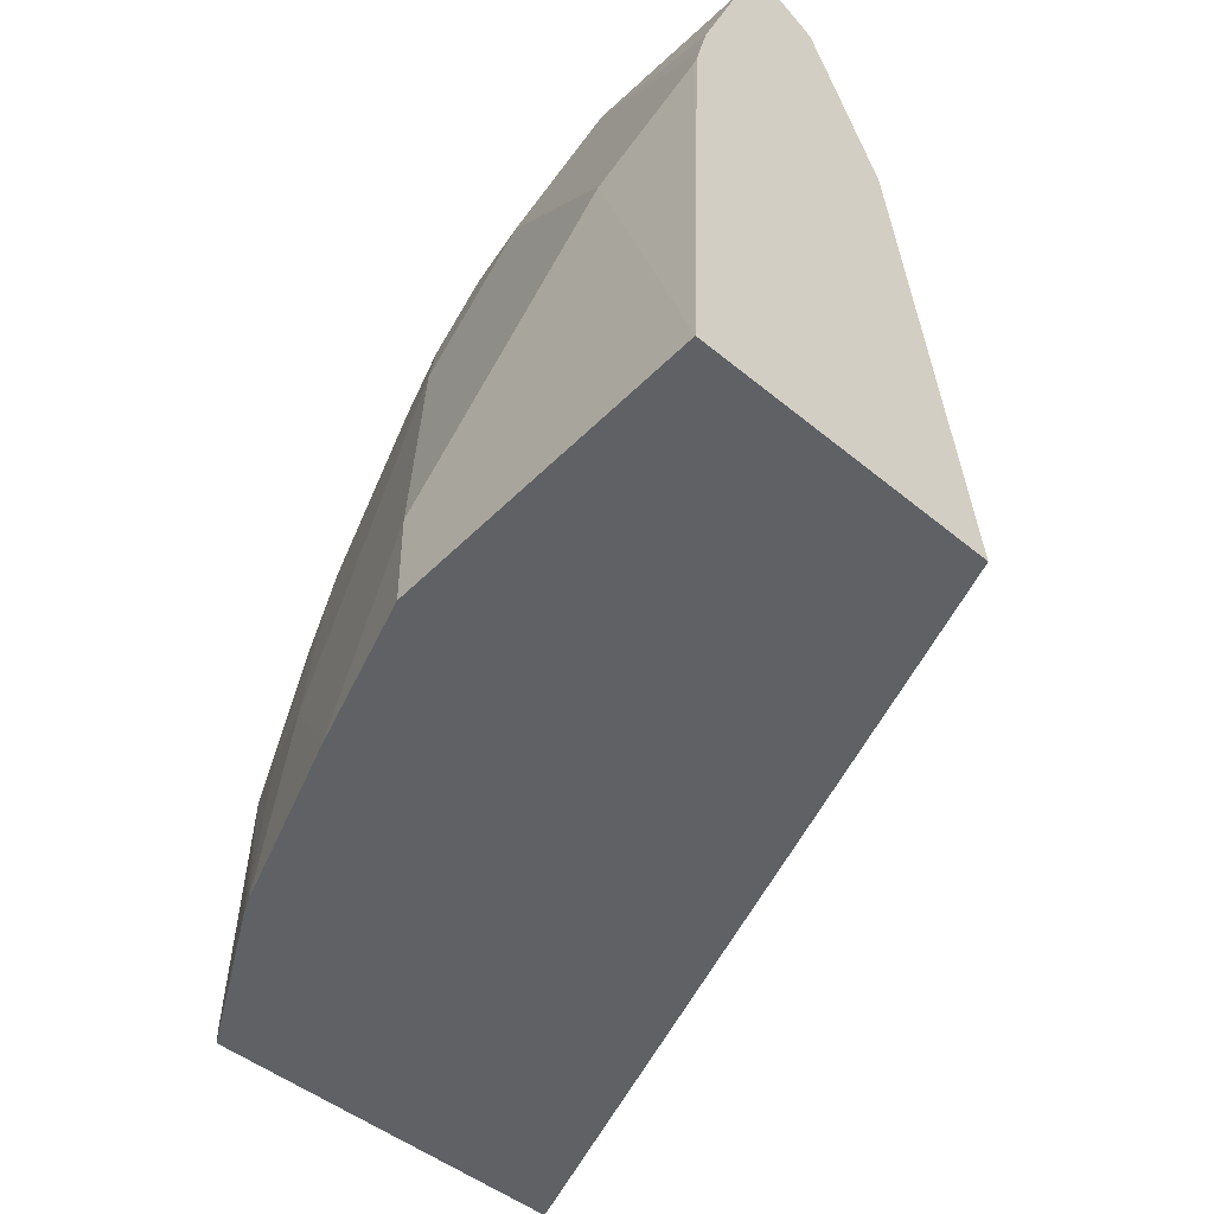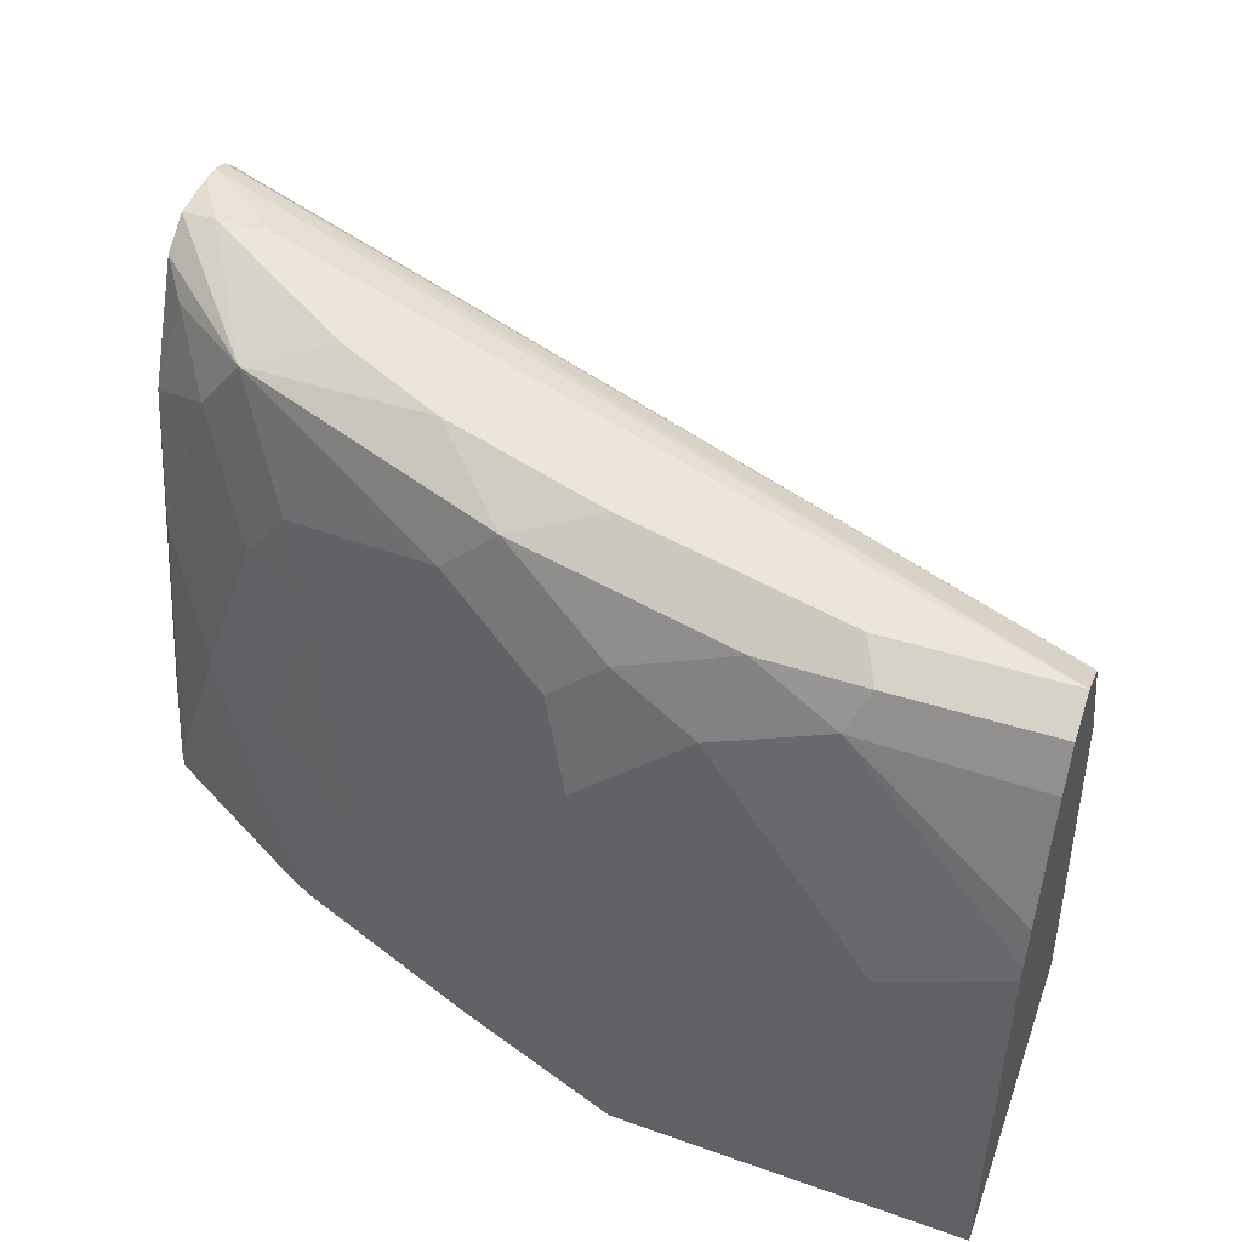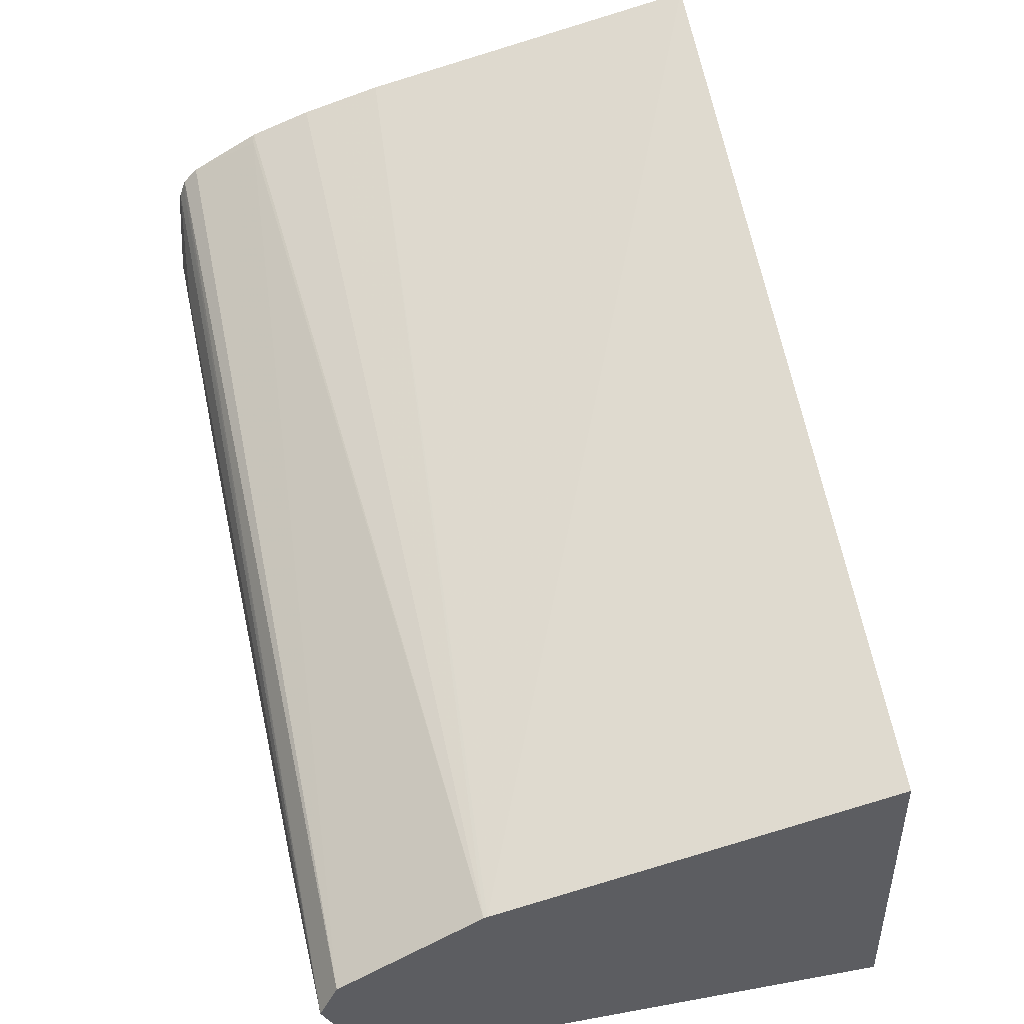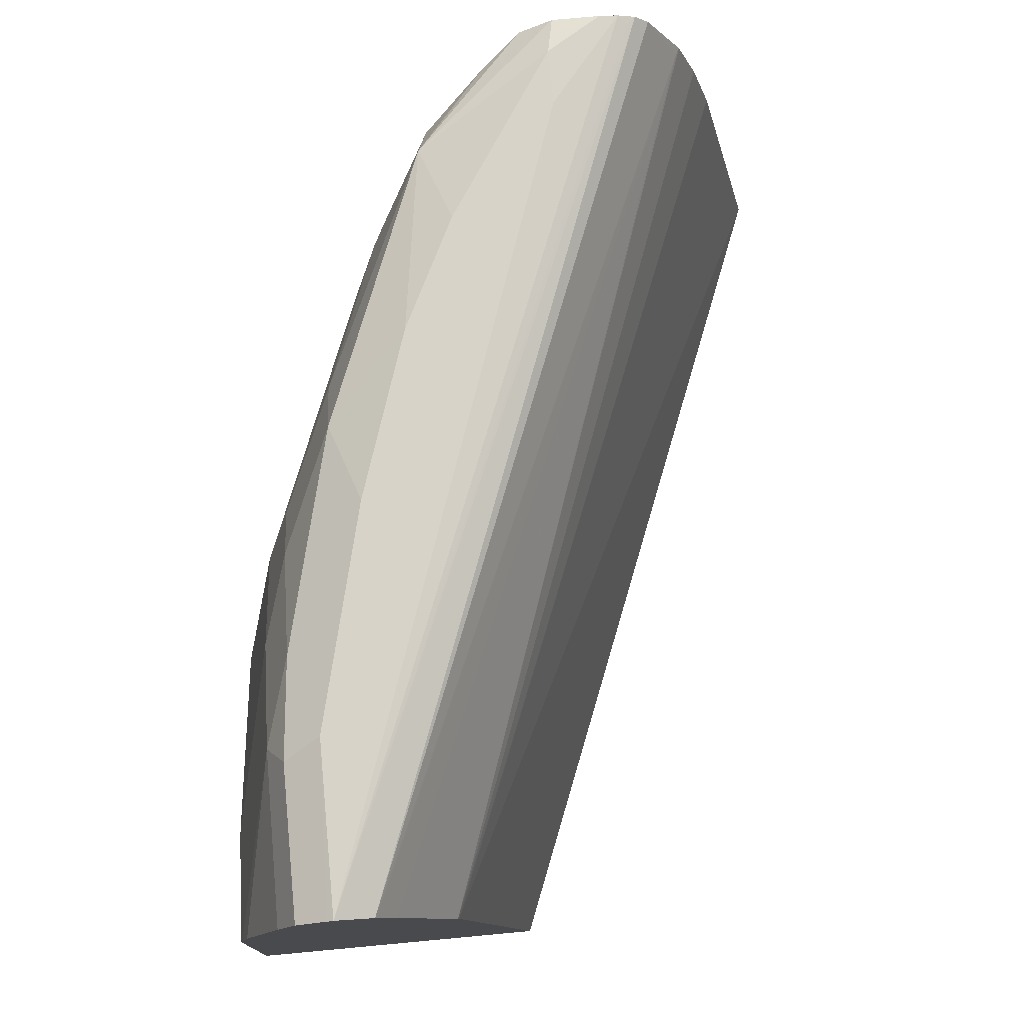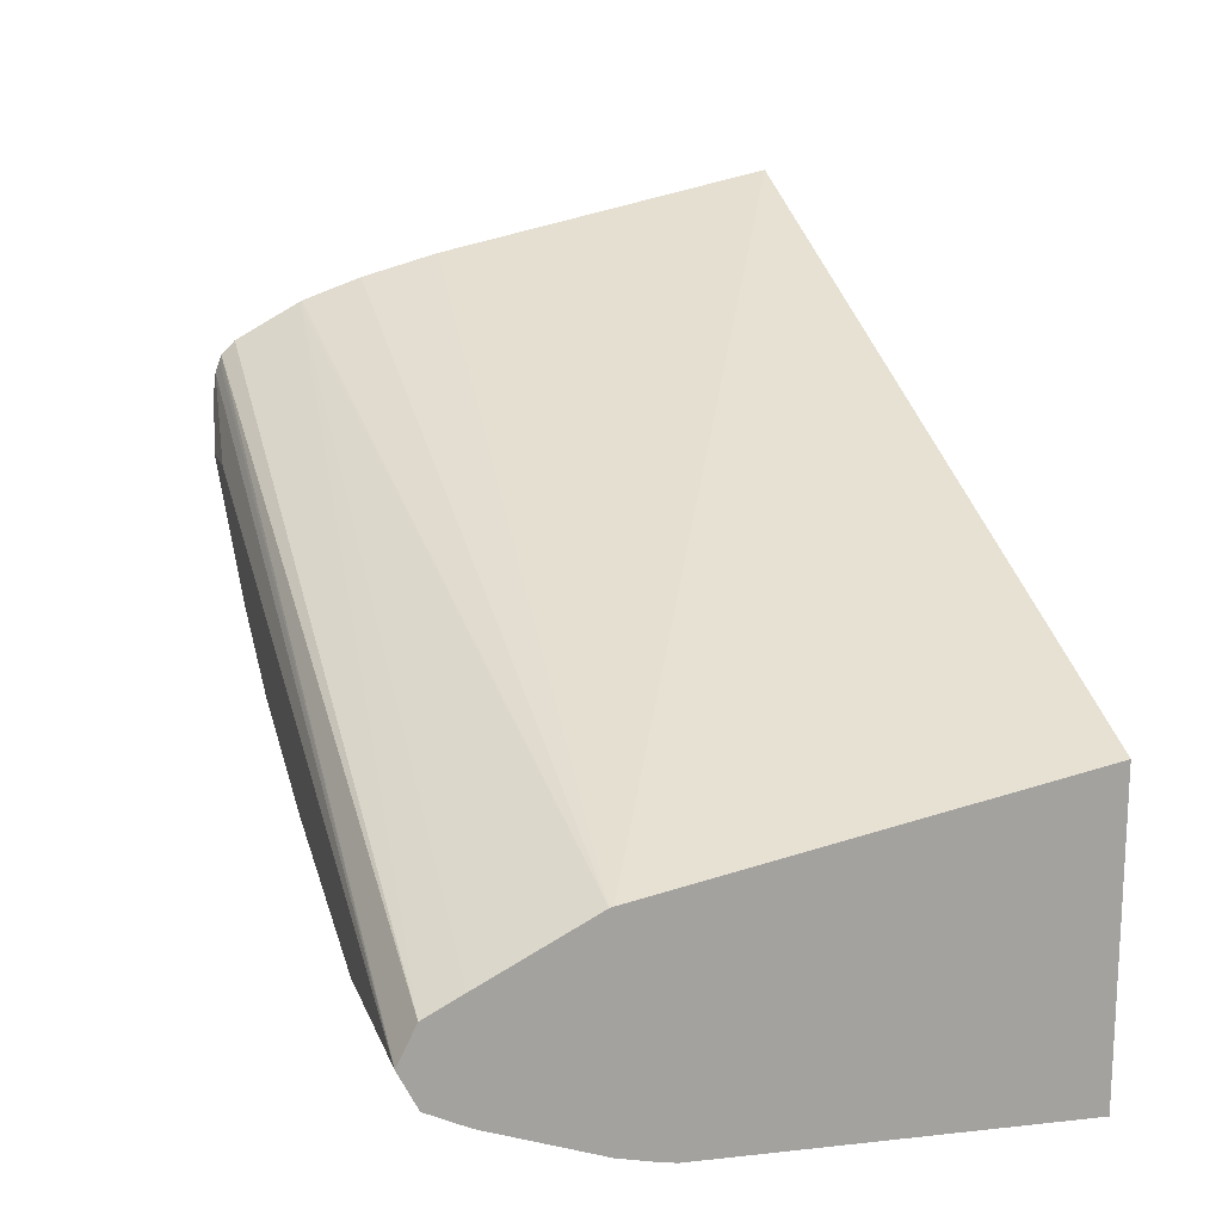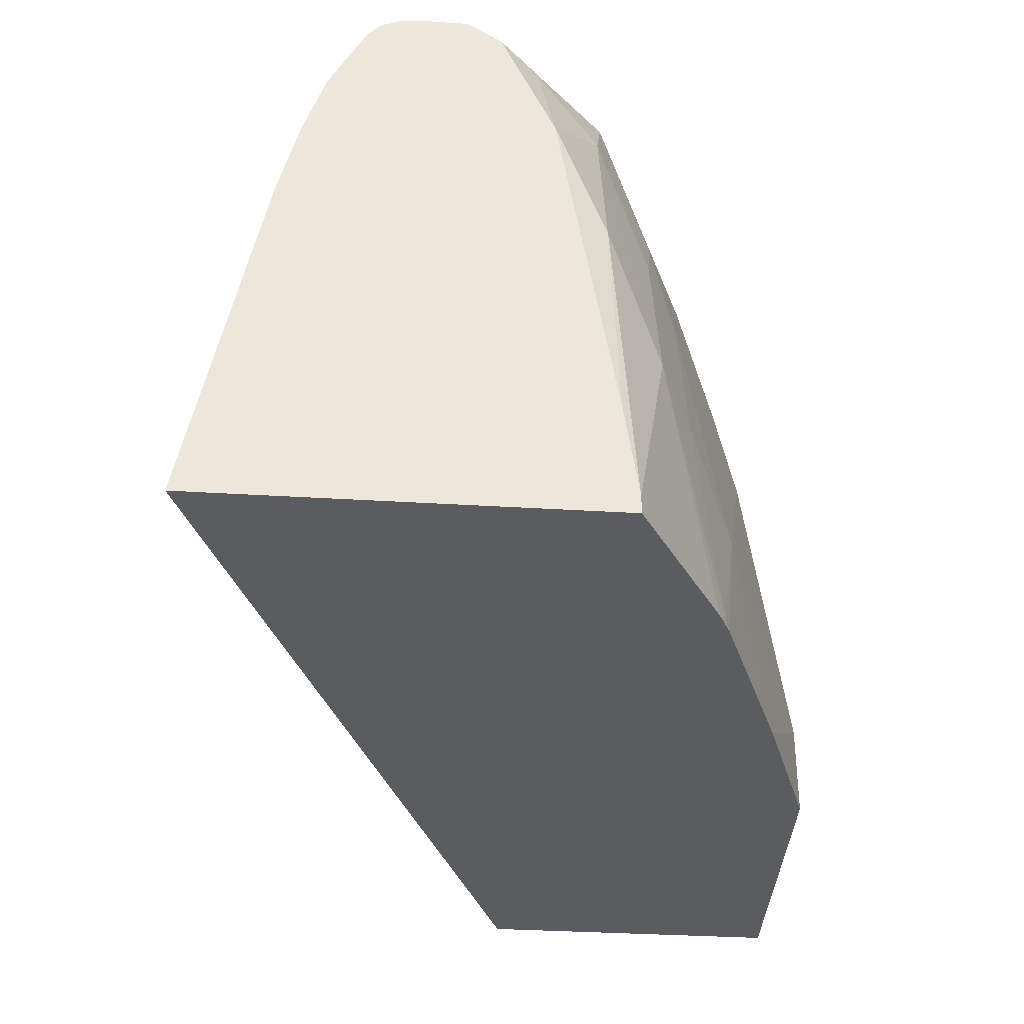
<metadata>
{"format":"obj","ext":"obj","renderer":"f3d","projection":"perspective","resolution":1024,"background":"white","views":[{"elev":-46.3,"azim":-133.5,"up":"+Y"},{"elev":47.6,"azim":-160.5,"up":"+Y"},{"elev":45.9,"azim":-103.1,"up":"+Z"},{"elev":76.7,"azim":-95.3,"up":"+Y"},{"elev":16.9,"azim":-106.4,"up":"+Z"},{"elev":-34.5,"azim":85.2,"up":"+Y"}]}
</metadata>
<code>
v 0.01472 0.5526 -0.2386
v 0.01472 0.5526 -0.1512
v 0.01472 0.6567 -0.2345
v 0.01564 0.6567 -0.2345
v 0.04691 0.641 -0.2345
v 0.06255 0.6254 -0.2345
v 0.1095 0.5785 -0.2345
v 0.1095 0.5526 -0.2345
v 0.2604 0.5526 -0.05299
v 0.01472 0.6714 -0.172
v 0.01472 0.6612 -0.2336
v 0.09382 0.6879 -0.2189
v 0.1095 0.6723 -0.2189
v 0.1553 0.5526 -0.2178
v 0.1251 0.6567 -0.2189
v 0.1876 0.5941 -0.2032
v 0.2604 0.5526 -0.1668
v 0.2604 0.6515 -0.07306
v 0.01472 0.6724 -0.1722
v 0.01472 0.6714 -0.2311
v 0.06255 0.7036 -0.2189
v 0.1173 0.6957 -0.2111
v 0.1069 0.6853 -0.2163
v 0.1225 0.6697 -0.2163
v 0.2086 0.5526 -0.1966
v 0.1329 0.6801 -0.2111
v 0.2032 0.6567 -0.1876
v 0.2189 0.6098 -0.1876
v 0.2111 0.555 -0.1954
v 0.2604 0.5577 -0.1668
v 0.2159 0.5526 -0.193
v 0.2604 0.6663 -0.07693
v 0.01472 0.7036 -0.1876
v 0.2604 0.674 -0.07893
v 0.2604 0.6912 -0.08476
v 0.258 0.6918 -0.086
v 0.01472 0.7026 -0.2193
v 0.01472 0.7036 -0.2189
v 0.05735 0.714 -0.2137
v 0.086 0.7114 -0.2111
v 0.1485 0.7114 -0.1954
v 0.1642 0.6957 -0.1954
v 0.2111 0.5526 -0.1954
v 0.2111 0.6801 -0.1798
v 0.2241 0.6619 -0.1772
v 0.2397 0.615 -0.1772
v 0.2553 0.6462 -0.1615
v 0.2604 0.5851 -0.1629
v 0.01472 0.7134 -0.1925
v 0.2604 0.7107 -0.09515
v 0.01472 0.714 -0.1928
v 0.01472 0.714 -0.2137
v 0.01472 0.7183 -0.2051
v 0.06255 0.7192 -0.2032
v 0.1251 0.7192 -0.1876
v 0.172 0.7192 -0.172
v 0.2267 0.7114 -0.1642
v 0.2397 0.6931 -0.1615
v 0.2604 0.6789 -0.1473
v 0.2604 0.7147 -0.09915
v 0.01472 0.7192 -0.2032
v 0.2032 0.7192 -0.1563
v 0.2501 0.7192 -0.1251
v 0.2604 0.7171 -0.123
v 0.2604 0.7139 -0.1279
v 0.2604 0.7109 -0.1324
v 0.2527 0.7062 -0.1433
v 0.2604 0.7165 -0.1041
v 0.258 0.7153 -0.1016
v 0.2345 0.7192 -0.1251
v 0.2604 0.7172 -0.1094
f 28 46 29
f 29 46 31
f 29 31 43
f 30 46 47
f 30 47 48
f 30 31 46
f 36 50 51
f 35 50 36
f 36 51 49
f 39 52 53
f 27 46 28
f 39 53 54
f 39 54 55
f 33 36 49
f 27 45 46
f 21 40 22
f 27 42 44
f 19 36 33
f 39 55 40
f 20 37 21
f 21 37 38
f 21 38 52
f 21 52 39
f 27 44 45
f 21 39 40
f 22 41 42
f 22 42 26
f 22 26 24
f 22 24 23
f 25 29 43
f 26 42 27
f 22 40 41
f 40 55 41
f 63 71 64
f 41 56 57
f 19 35 36
f 63 68 71
f 63 70 68
f 61 68 70
f 61 69 68
f 60 69 61
f 60 68 69
f 59 67 66
f 58 67 59
f 57 67 58
f 57 66 67
f 57 65 66
f 57 64 65
f 57 62 63
f 56 62 57
f 54 56 55
f 54 62 56
f 41 57 42
f 42 57 44
f 44 57 45
f 45 57 58
f 45 58 46
f 46 58 47
f 41 55 56
f 47 59 48
f 50 60 51
f 51 60 61
f 53 61 54
f 54 61 70
f 54 70 63
f 54 63 62
f 47 58 59
f 19 34 35
f 57 63 64
f 18 32 19
f 6 12 13
f 5 12 6
f 5 11 12
f 4 11 5
f 3 11 4
f 2 9 10
f 1 9 2
f 1 17 9
f 1 31 17
f 1 43 31
f 1 25 43
f 1 14 25
f 1 8 14
f 1 7 8
f 1 6 7
f 1 5 6
f 1 4 5
f 19 32 34
f 1 2 10
f 1 10 19
f 1 19 33
f 1 33 49
f 1 49 51
f 6 13 7
f 1 51 61
f 1 53 52
f 1 52 38
f 1 38 37
f 1 37 20
f 1 11 3
f 1 3 4
f 1 61 53
f 7 14 8
f 1 20 11
f 7 15 16
f 11 21 12
f 12 22 23
f 12 23 24
f 12 24 13
f 12 21 22
f 13 24 15
f 11 20 21
f 15 24 26
f 15 27 16
f 16 27 28
f 16 28 29
f 16 29 25
f 7 13 15
f 17 31 30
f 15 26 27
f 10 18 19
f 14 16 25
f 9 32 18
f 9 17 30
f 9 18 10
f 7 16 14
f 9 30 48
f 9 48 59
f 9 59 66
f 9 65 64
f 9 64 71
f 9 66 65
f 9 71 68
f 9 68 60
f 9 60 50
f 9 50 35
f 9 35 34
f 9 34 32

</code>
